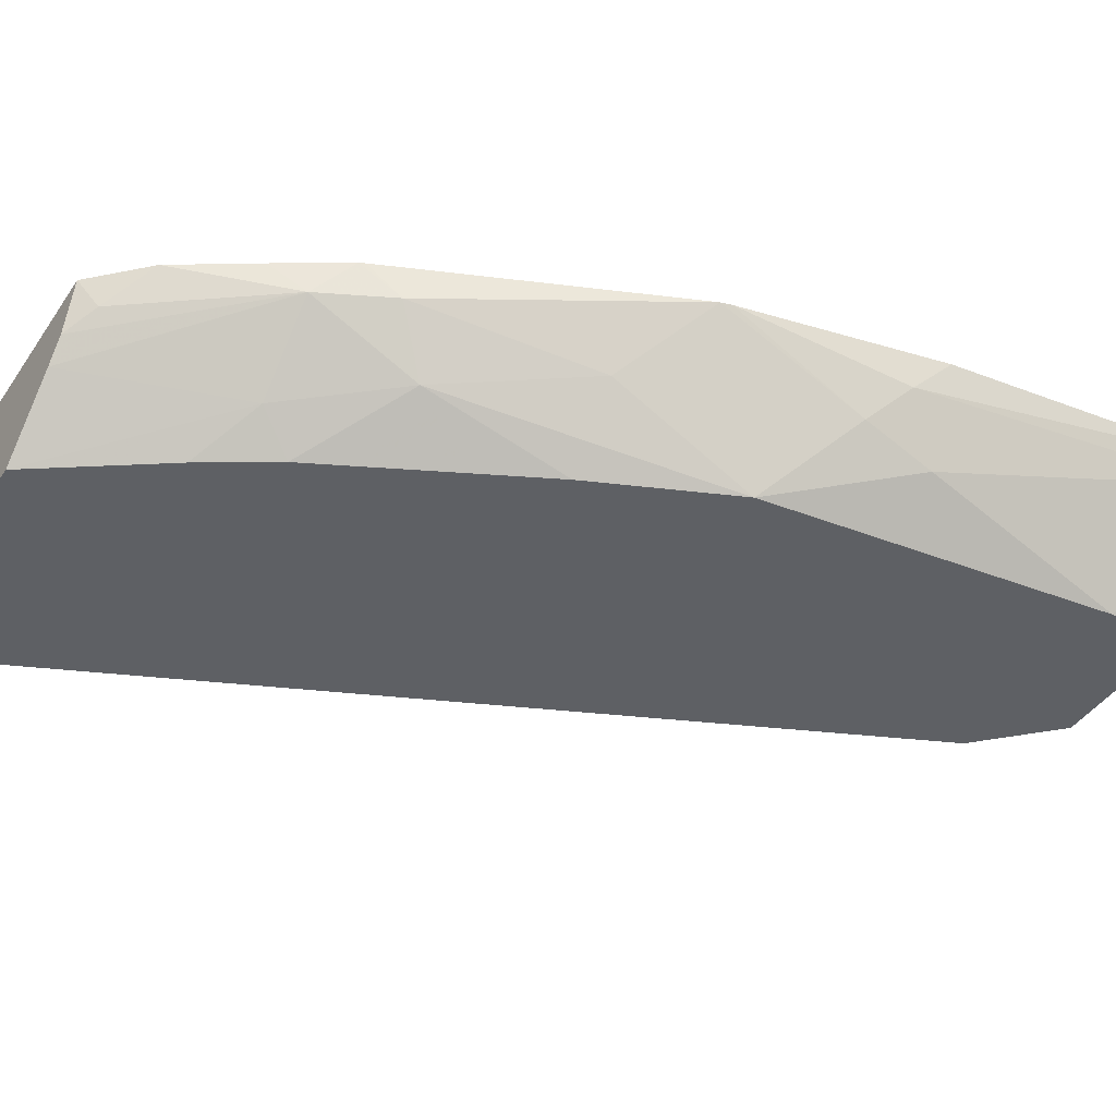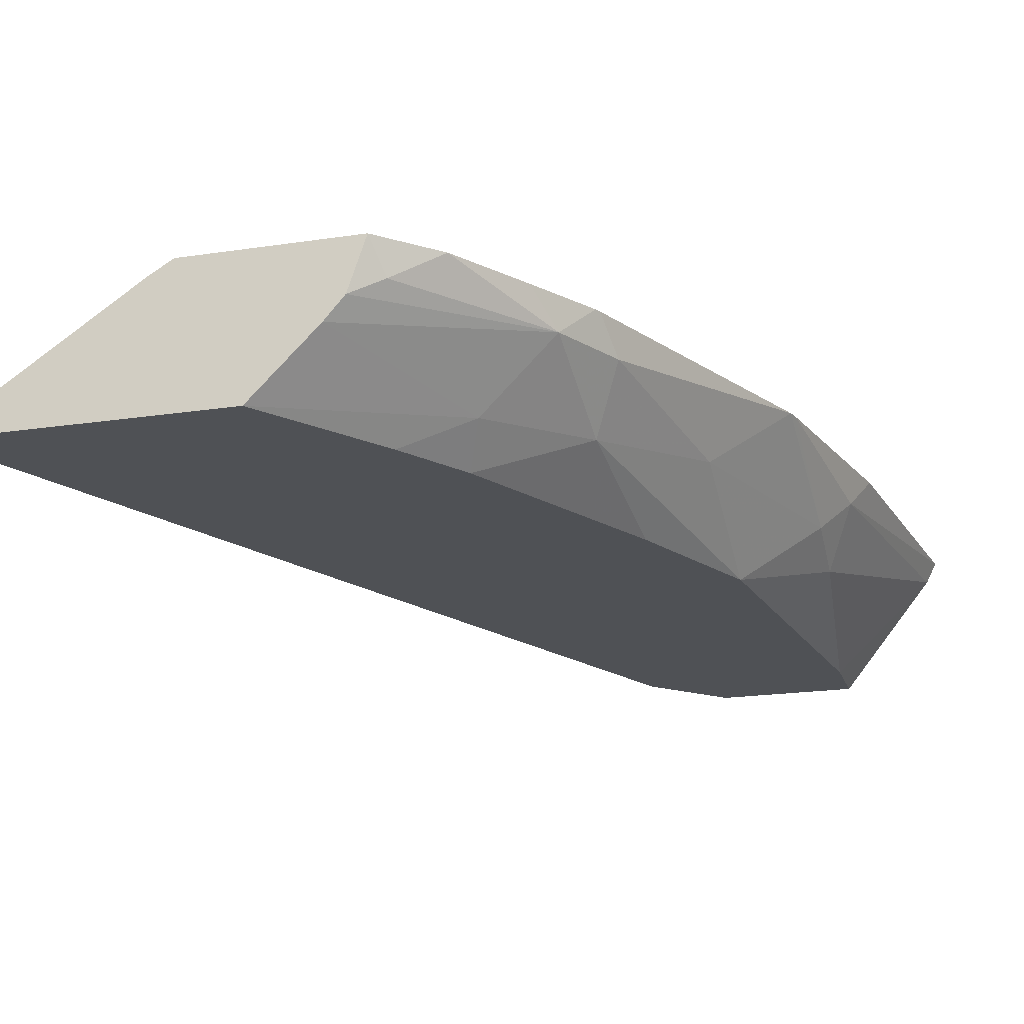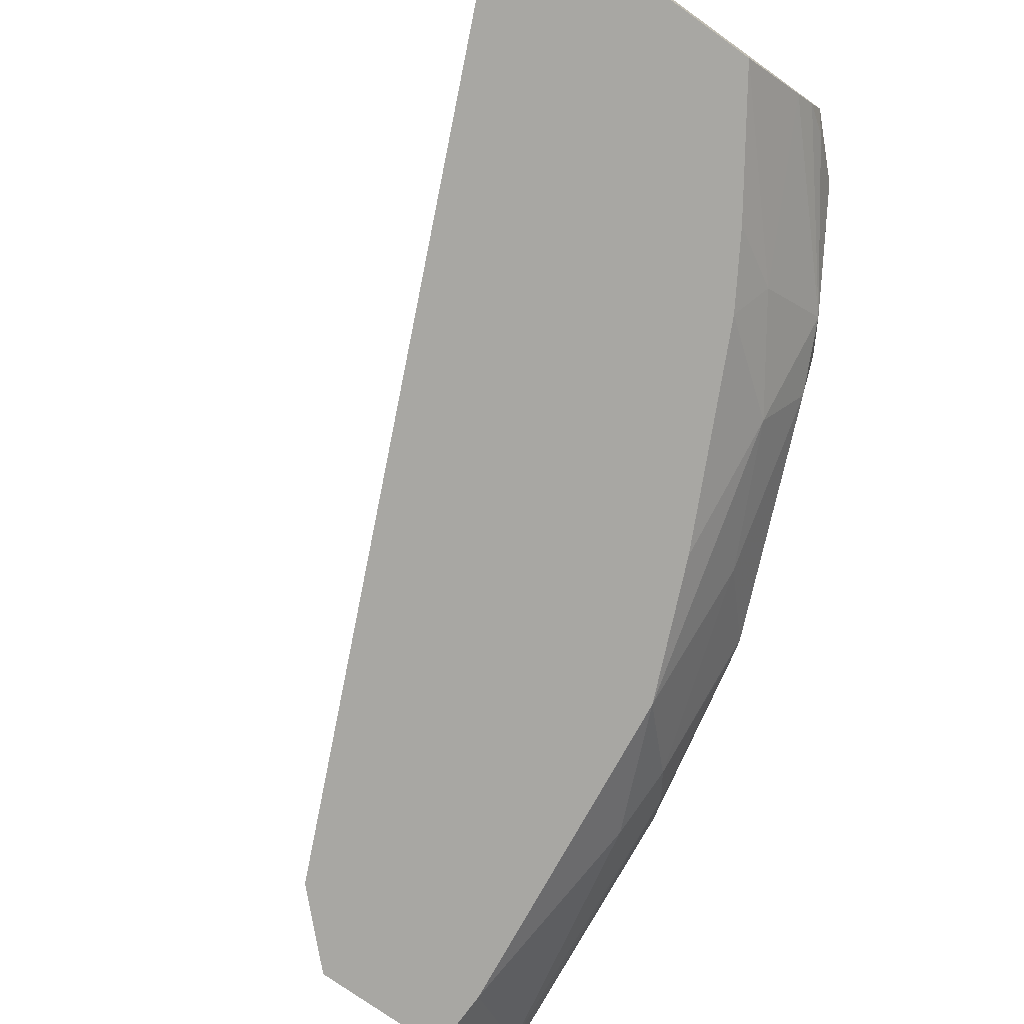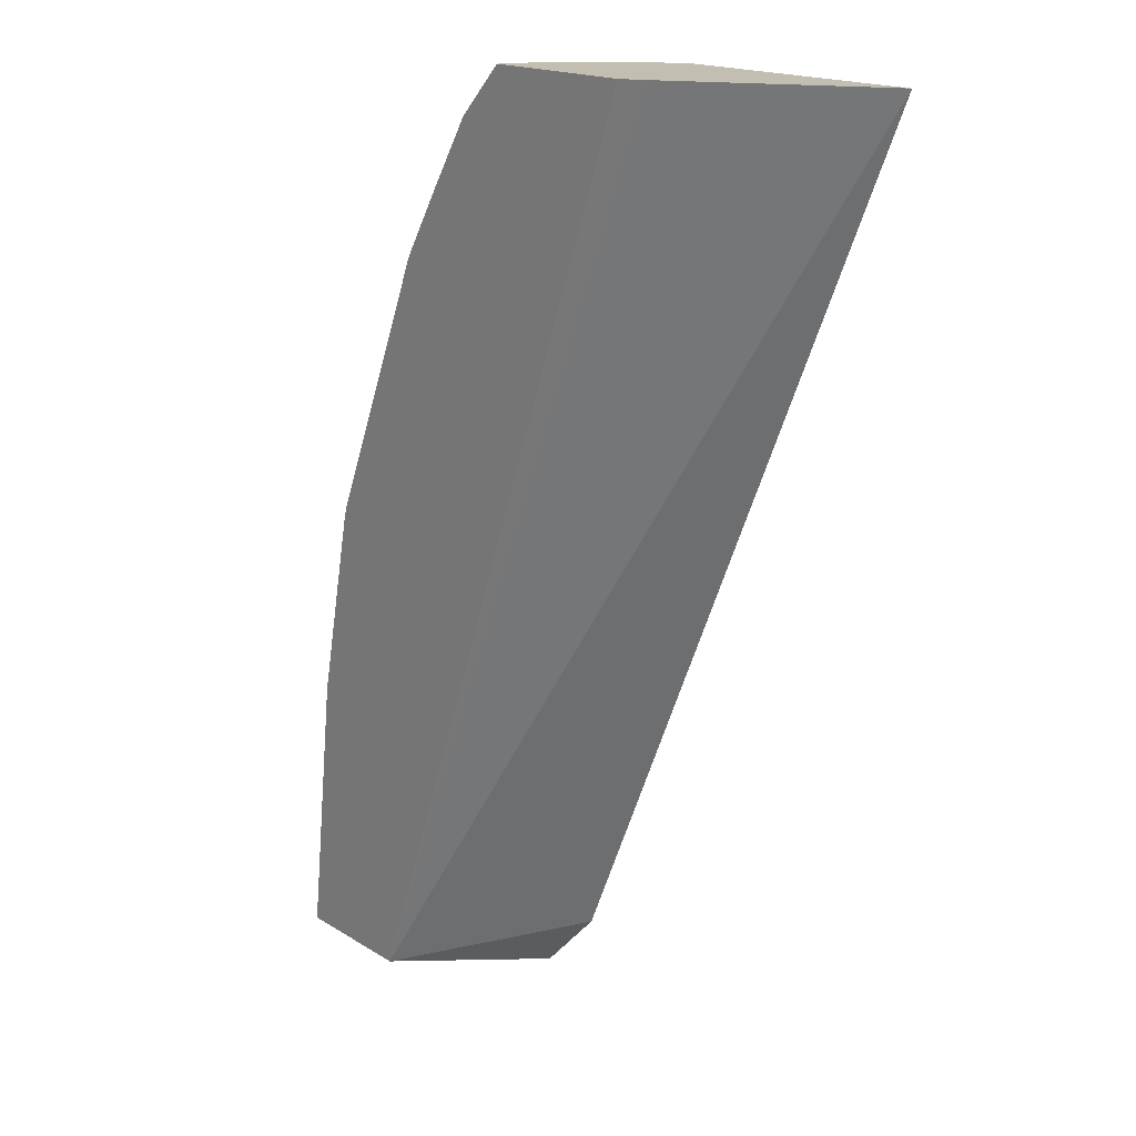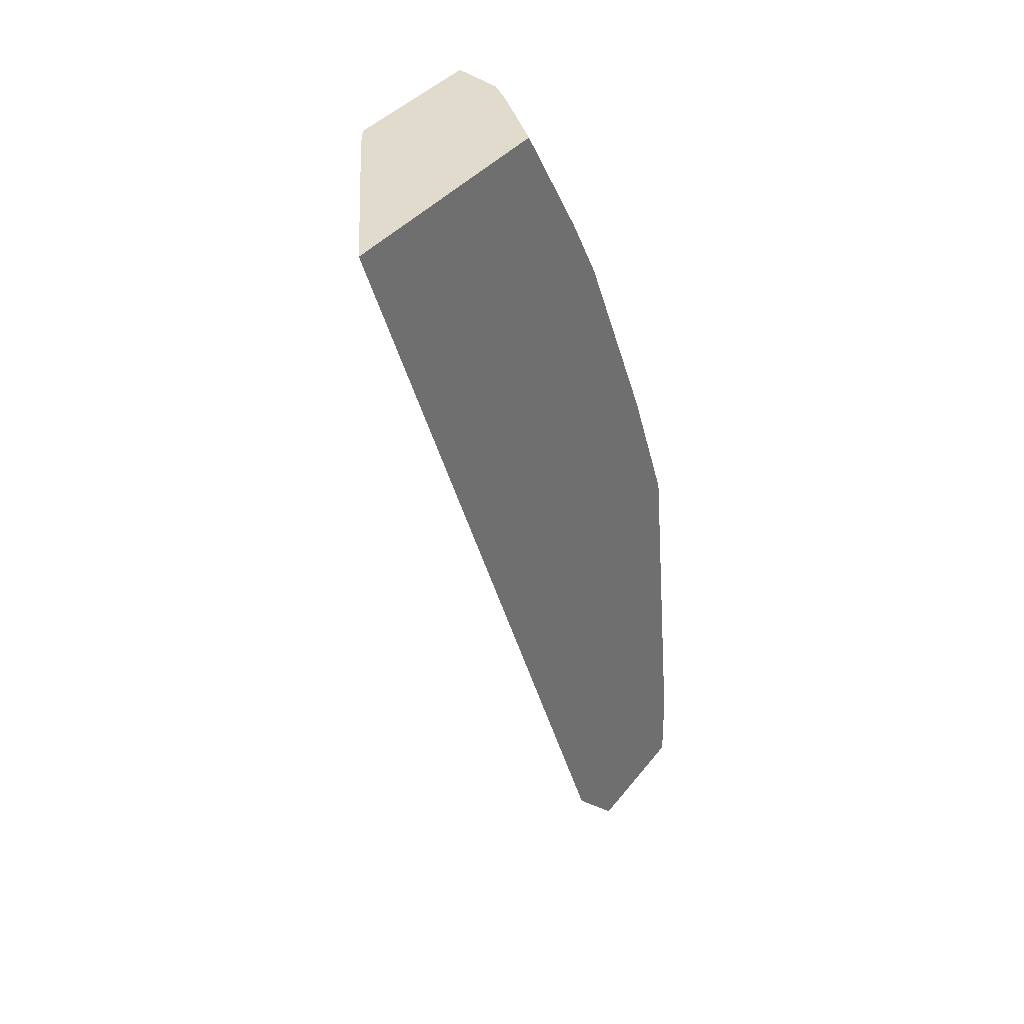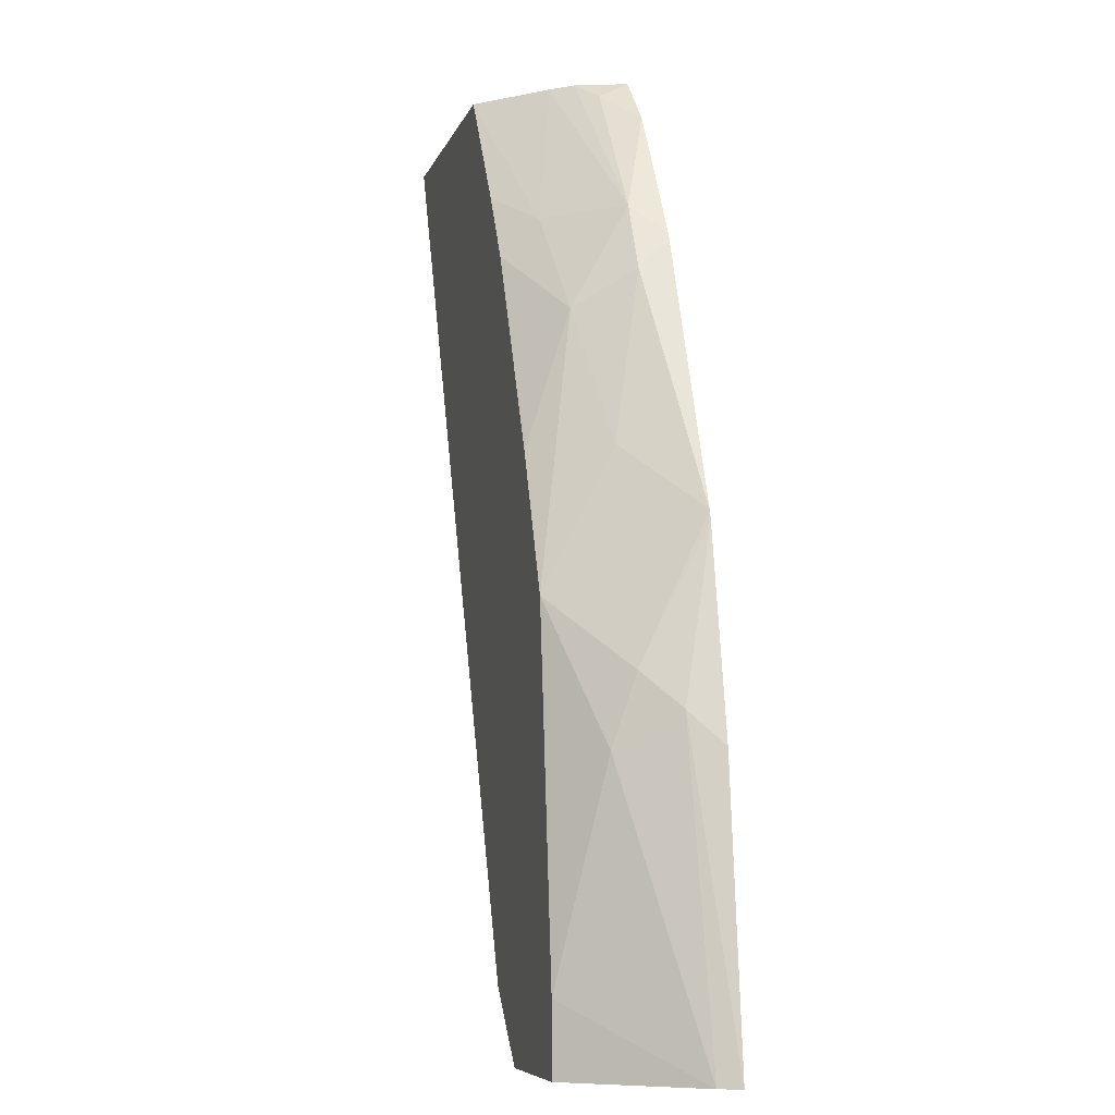
<metadata>
{"format":"obj","ext":"obj","renderer":"f3d","projection":"perspective","resolution":1024,"background":"white","views":[{"elev":-43.0,"azim":58.4,"up":"+Y"},{"elev":-19.7,"azim":15.8,"up":"+Y"},{"elev":-74.5,"azim":-35.7,"up":"+Y"},{"elev":17.3,"azim":-129.3,"up":"+Z"},{"elev":33.9,"azim":-59.1,"up":"+Z"},{"elev":-7.2,"azim":76.0,"up":"+Z"}]}
</metadata>
<code>
v 0.3983 -0.6508 0.448
v 0.5255 -0.6508 0.448
v 0.4843 -0.5934 0.448
v 0.6665 -0.587 0.0001639
v 0.5859 -0.6508 0.03256
v 0.5557 -0.6208 0.448
v 0.5654 -0.6508 0.3904
v 0.5938 -0.6345 0.3742
v 0.4951 -0.587 0.448
v 0.7315 -0.587 0.0001639
v 0.6183 -0.6508 0.0001639
v 0.5646 -0.6107 0.448
v 0.6264 -0.602 0.3742
v 0.5858 -0.6508 0.3579
v 0.6291 -0.6291 0.3254
v 0.5726 -0.587 0.448
v 0.7153 -0.587 0.1314
v 0.7078 -0.602 0.1464
v 0.7267 -0.5965 0.0001639
v 0.6834 -0.6508 0.0001639
v 0.5776 -0.602 0.4393
v 0.6427 -0.602 0.3416
v 0.6377 -0.587 0.3591
v 0.6189 -0.587 0.3893
v 0.5964 -0.587 0.4242
v 0.6183 -0.6508 0.2929
v 0.6346 -0.6508 0.2603
v 0.663 -0.6508 0.1953
v 0.663 -0.6183 0.2603
v 0.6954 -0.587 0.2241
v 0.6956 -0.6183 0.1627
v 0.6942 -0.6291 0.1302
v 0.6834 -0.6508 0.03256
v 0.6389 -0.587 0.3567
v 0.694 -0.587 0.229
v 0.663 -0.6508 0.1952
f 15 27 28
f 15 26 27
f 14 26 15
f 13 25 21
f 13 24 25
f 13 23 24
f 10 17 18
f 12 13 21
f 12 21 16
f 10 18 19
f 8 15 13
f 8 14 15
f 15 28 29
f 13 15 22
f 15 29 22
f 28 36 29
f 17 30 18
f 32 36 33
f 31 36 32
f 30 35 31
f 29 31 35
f 29 36 31
f 7 14 8
f 16 21 25
f 22 35 34
f 22 34 23
f 19 32 33
f 19 33 20
f 18 30 31
f 18 32 19
f 18 31 32
f 22 29 35
f 6 13 12
f 13 22 23
f 4 17 10
f 1 27 26
f 1 28 27
f 1 36 28
f 1 33 36
f 1 20 33
f 1 11 20
f 1 26 14
f 1 4 5
f 1 9 3
f 1 16 9
f 1 12 16
f 1 6 12
f 1 2 6
f 6 8 13
f 1 3 4
f 1 14 7
f 1 5 11
f 2 7 8
f 4 30 17
f 1 7 2
f 4 35 30
f 4 34 35
f 4 23 34
f 4 24 23
f 4 16 25
f 4 9 16
f 4 25 24
f 4 11 5
f 4 20 11
f 4 19 20
f 4 10 19
f 3 9 4
f 2 8 6

</code>
